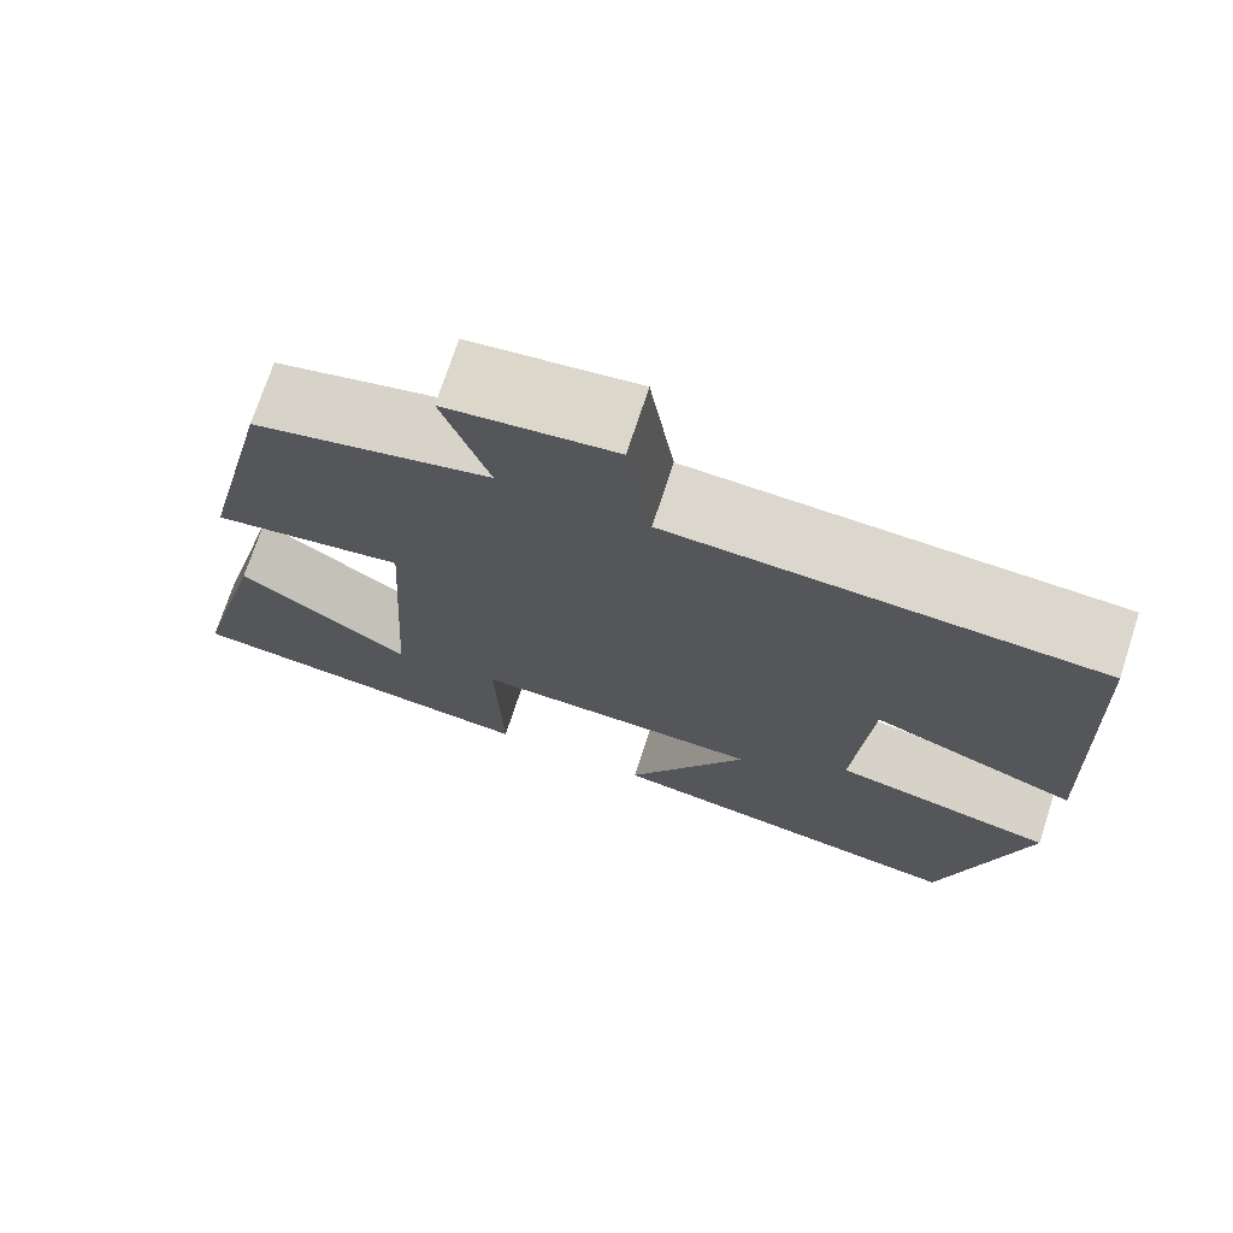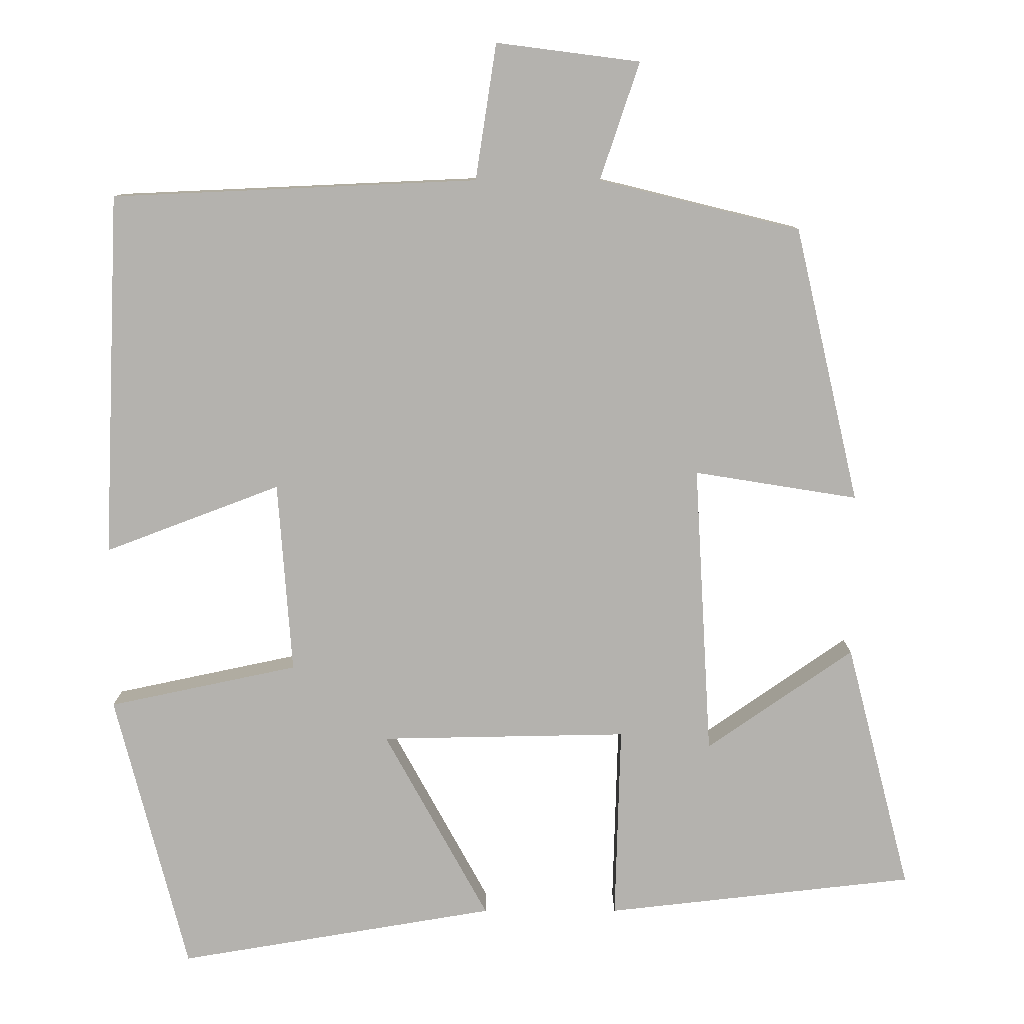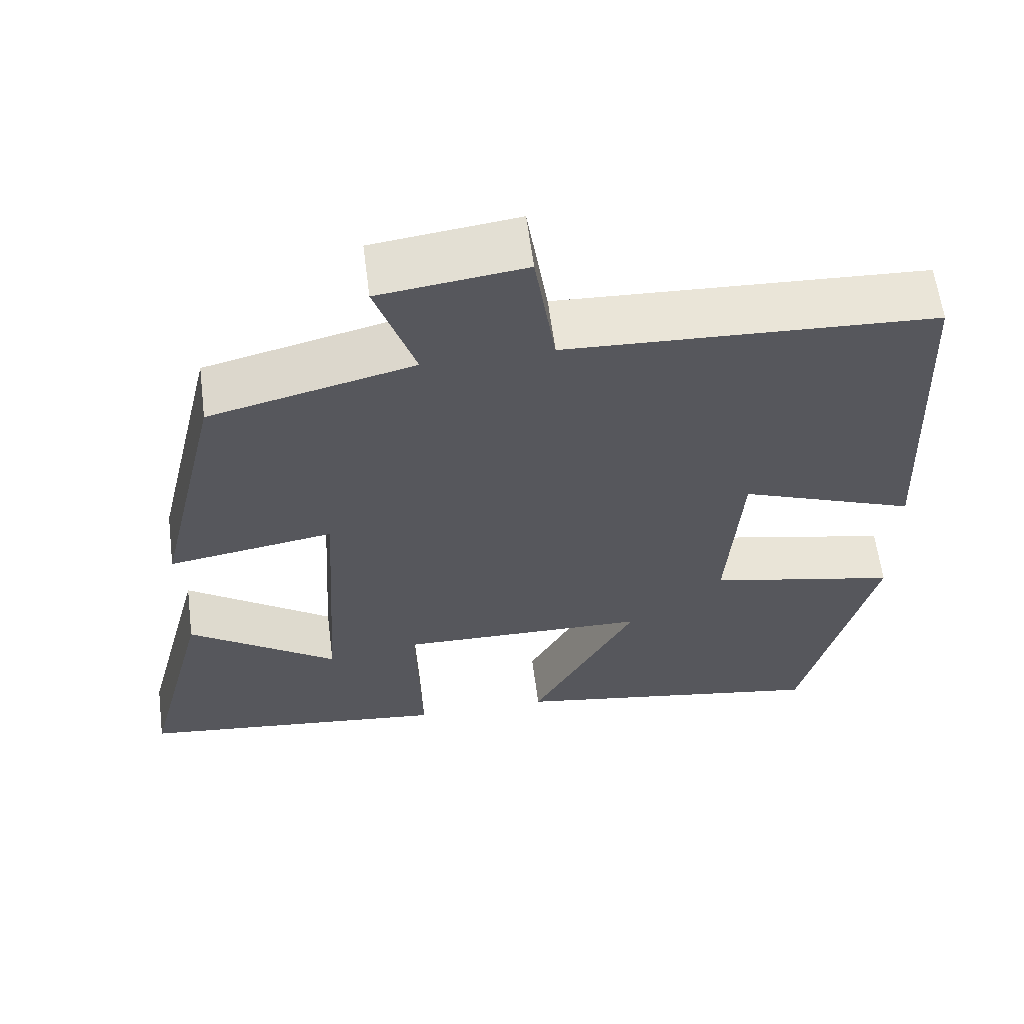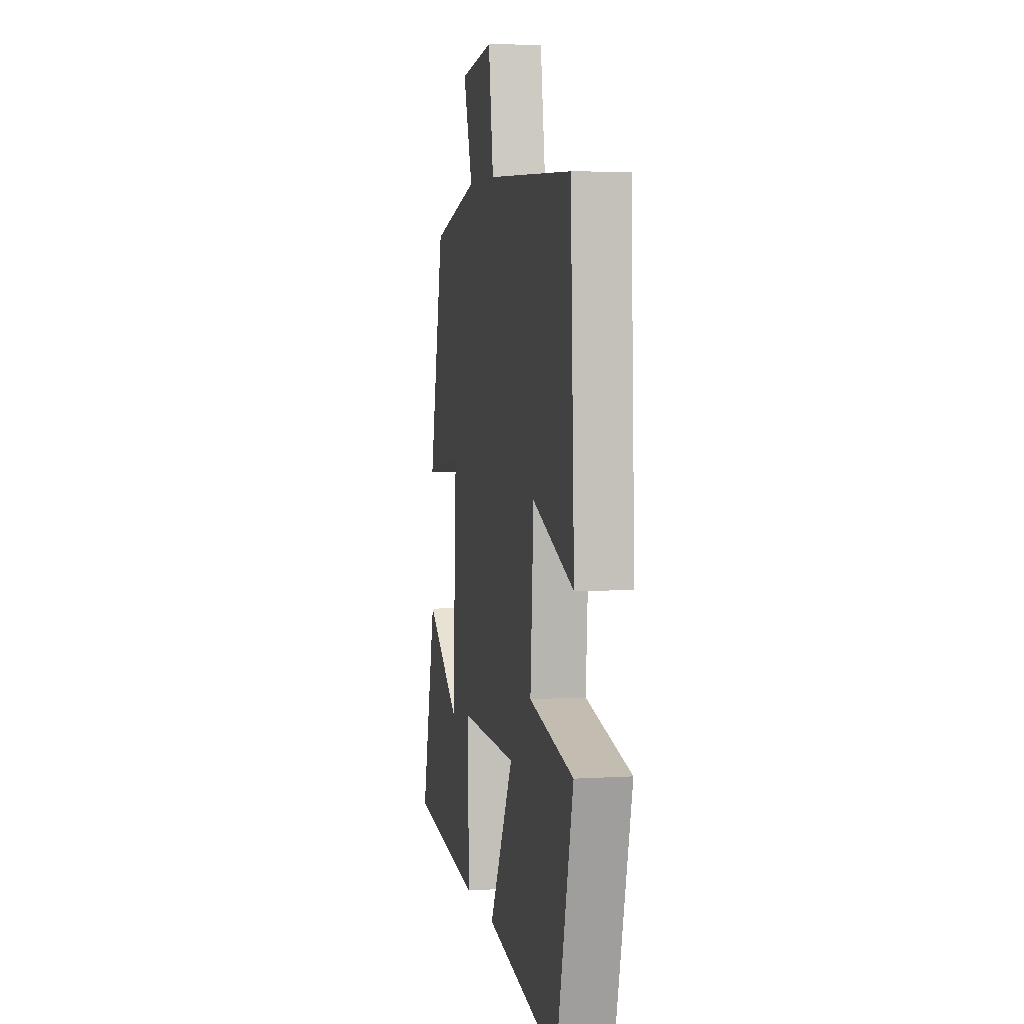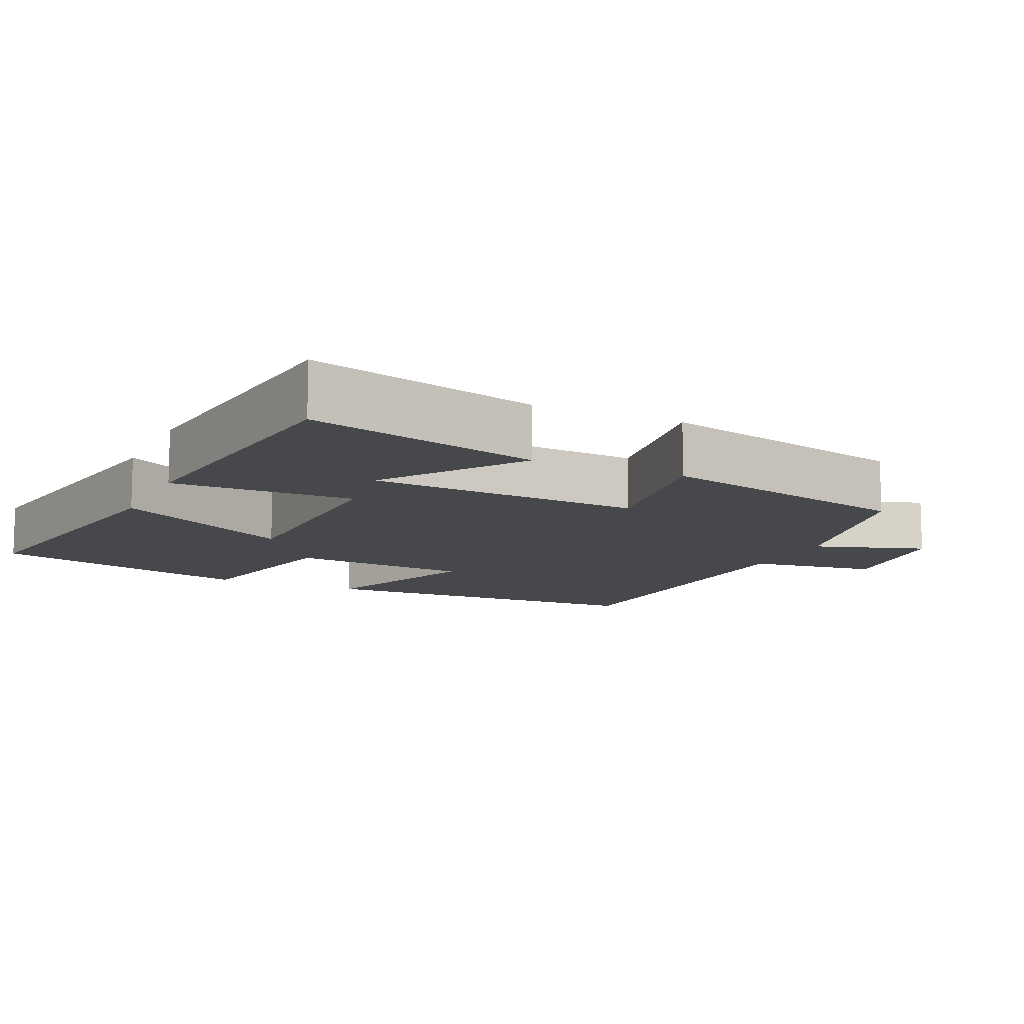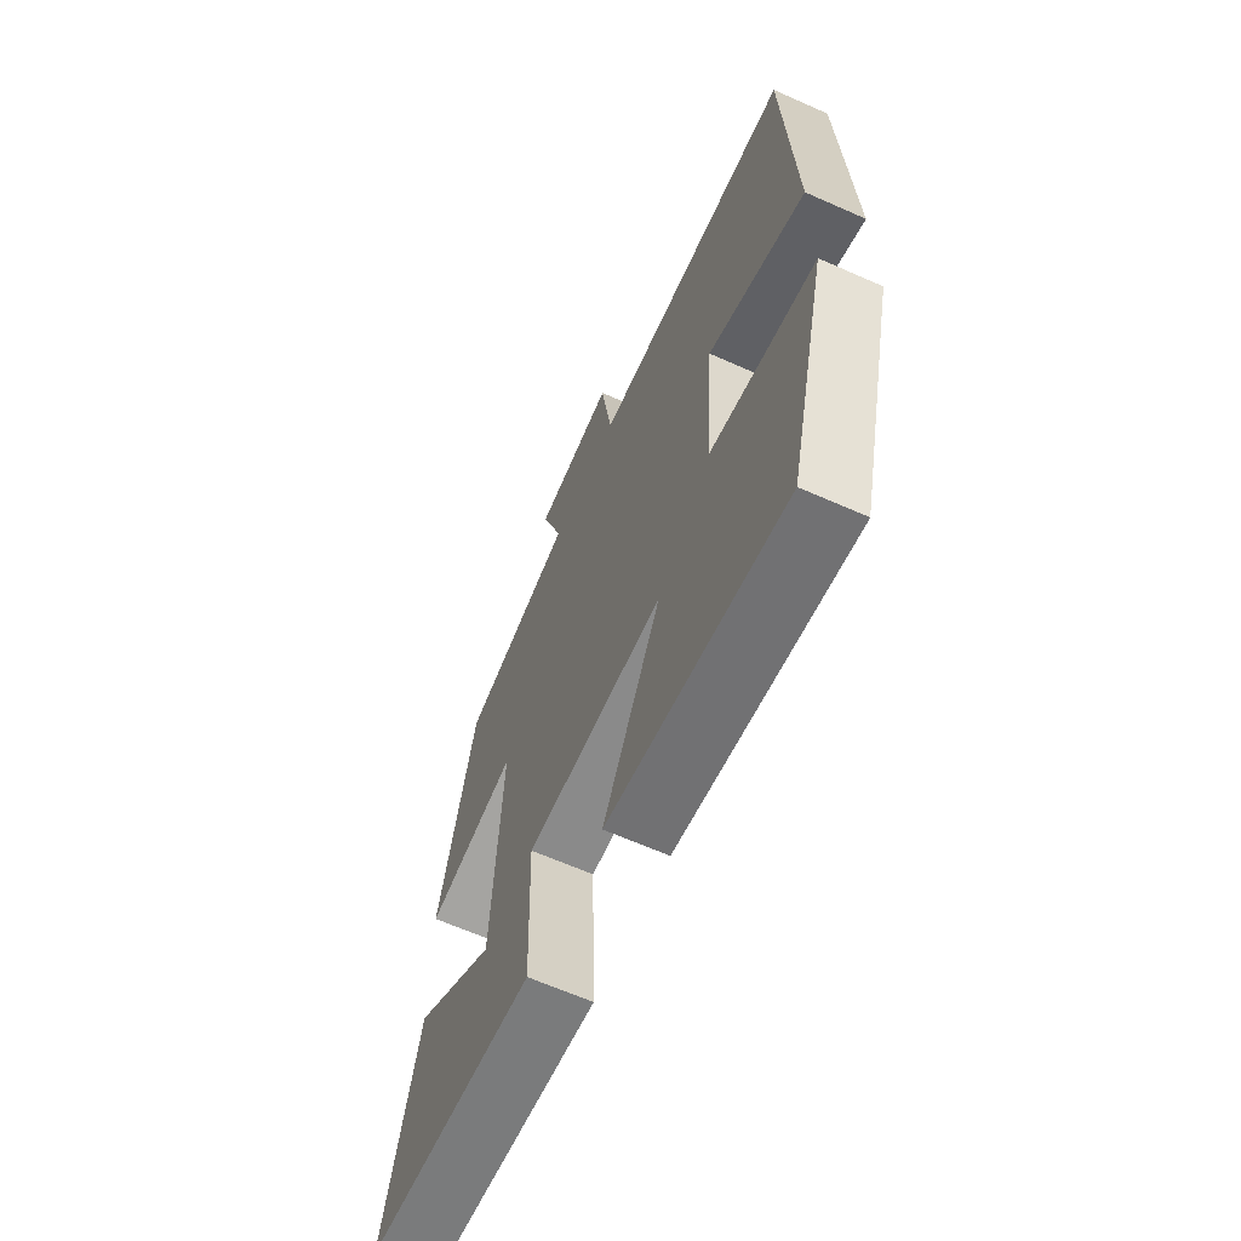
<metadata>
{"format":"obj","ext":"obj","renderer":"f3d","projection":"perspective","resolution":1024,"background":"white","views":[{"elev":72.7,"azim":18.1,"up":"+Z"},{"elev":10.3,"azim":179.9,"up":"+Z"},{"elev":61.0,"azim":-7.3,"up":"+Z"},{"elev":4.7,"azim":78.9,"up":"+Z"},{"elev":-11.4,"azim":-115.0,"up":"+Y"},{"elev":-64.5,"azim":65.9,"up":"+Z"}]}
</metadata>
<code>
v 0.407 0.07 -0.569
v -0.005 0.07 -0.5
v 0.13 0.07 -0.254
v -0.19 0.07 -0.248
v -0.183 0.07 -0.5
v -0.583 0.07 -0.455
v -0.5 0.07 -0.133
v -0.31 0.07 -0.265
v -0.288 0.07 0.113
v -0.5 0.07 0.079
v -0.417 0.07 0.436
v -0.156 0.07 0.5
v -0.207 0.07 0.652
v -0.021 0.07 0.676
v 0.006 0.07 0.5
v 0.479 0.07 0.479
v 0.5 0.07 0.008
v 0.273 0.07 0.094
v 0.255 0.07 -0.154
v 0.5 0.07 -0.206
v 0.407 0 -0.569
v -0.005 0 -0.5
v 0.13 0 -0.254
v -0.19 0 -0.248
v -0.183 0 -0.5
v -0.583 0 -0.455
v -0.5 0 -0.133
v -0.31 0 -0.265
v -0.288 0 0.113
v -0.5 0 0.079
v -0.417 0 0.436
v -0.156 0 0.5
v -0.207 0 0.652
v -0.021 0 0.676
v 0.006 0 0.5
v 0.479 0 0.479
v 0.5 0 0.008
v 0.273 0 0.094
v 0.255 0 -0.154
v 0.5 0 -0.206
f 1 2 3
f 20 1 3
f 19 20 3
f 18 19 3 4
f 15 16 17 18
f 15 18 4
f 12 13 14 15
f 11 12 15
f 10 11 15
f 9 10 15
f 8 9 15 4
f 5 6 7 8
f 4 5 8
f 23 22 21
f 23 21 40
f 23 40 39
f 24 23 39 38
f 38 37 36 35
f 24 38 35
f 35 34 33 32
f 35 32 31
f 35 31 30
f 35 30 29
f 24 35 29 28
f 28 27 26 25
f 28 25 24
f 1 21 22 2
f 2 22 23 3
f 3 23 24 4
f 4 24 25 5
f 5 25 26 6
f 6 26 27 7
f 7 27 28 8
f 8 28 29 9
f 9 29 30 10
f 10 30 31 11
f 11 31 32 12
f 12 32 33 13
f 13 33 34 14
f 14 34 35 15
f 15 35 36 16
f 16 36 37 17
f 17 37 38 18
f 18 38 39 19
f 19 39 40 20
f 20 40 21 1

</code>
